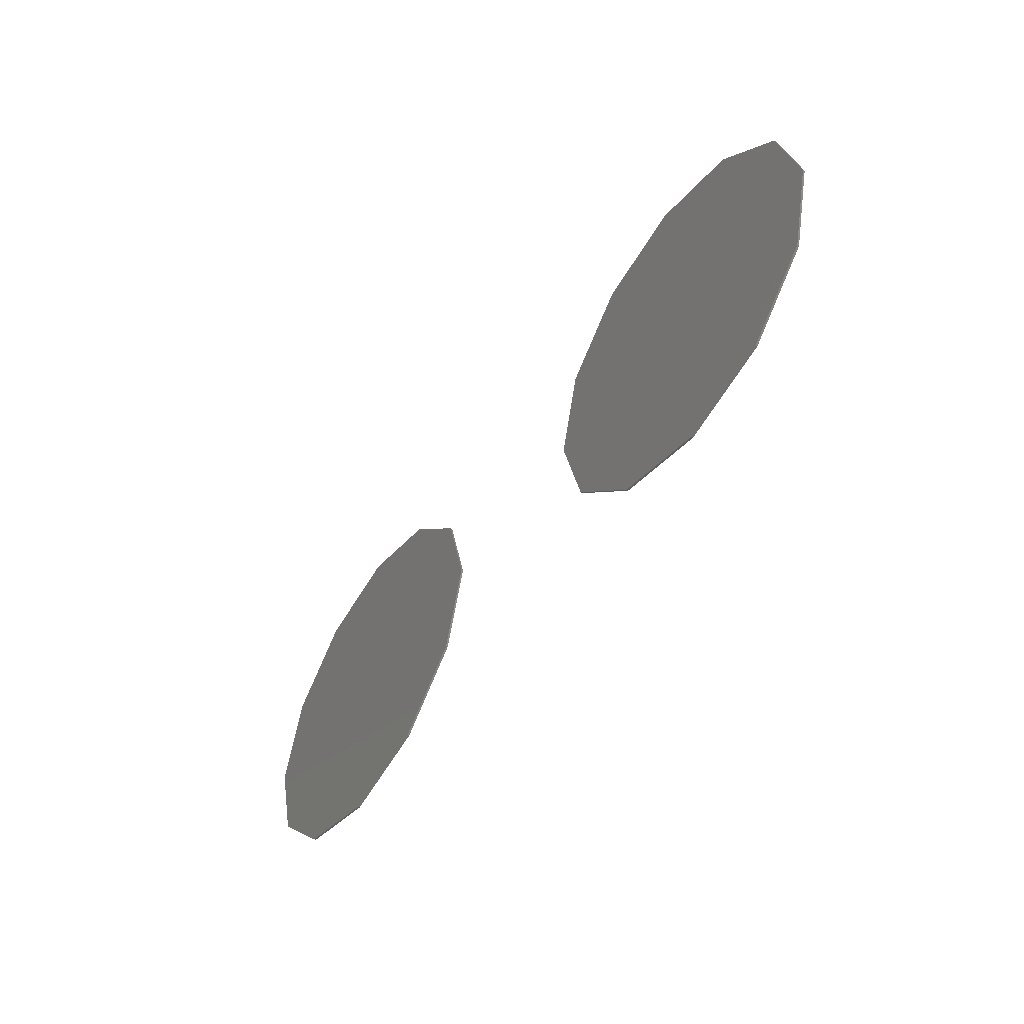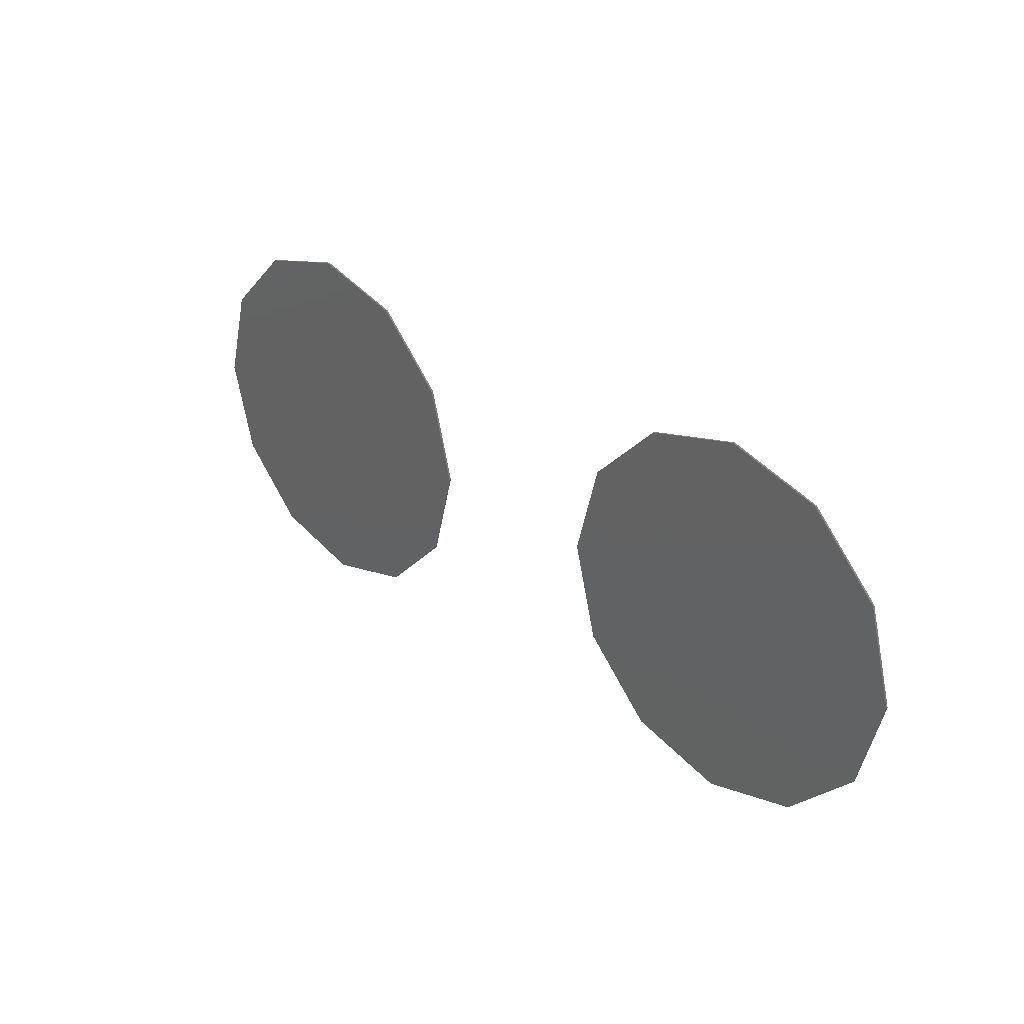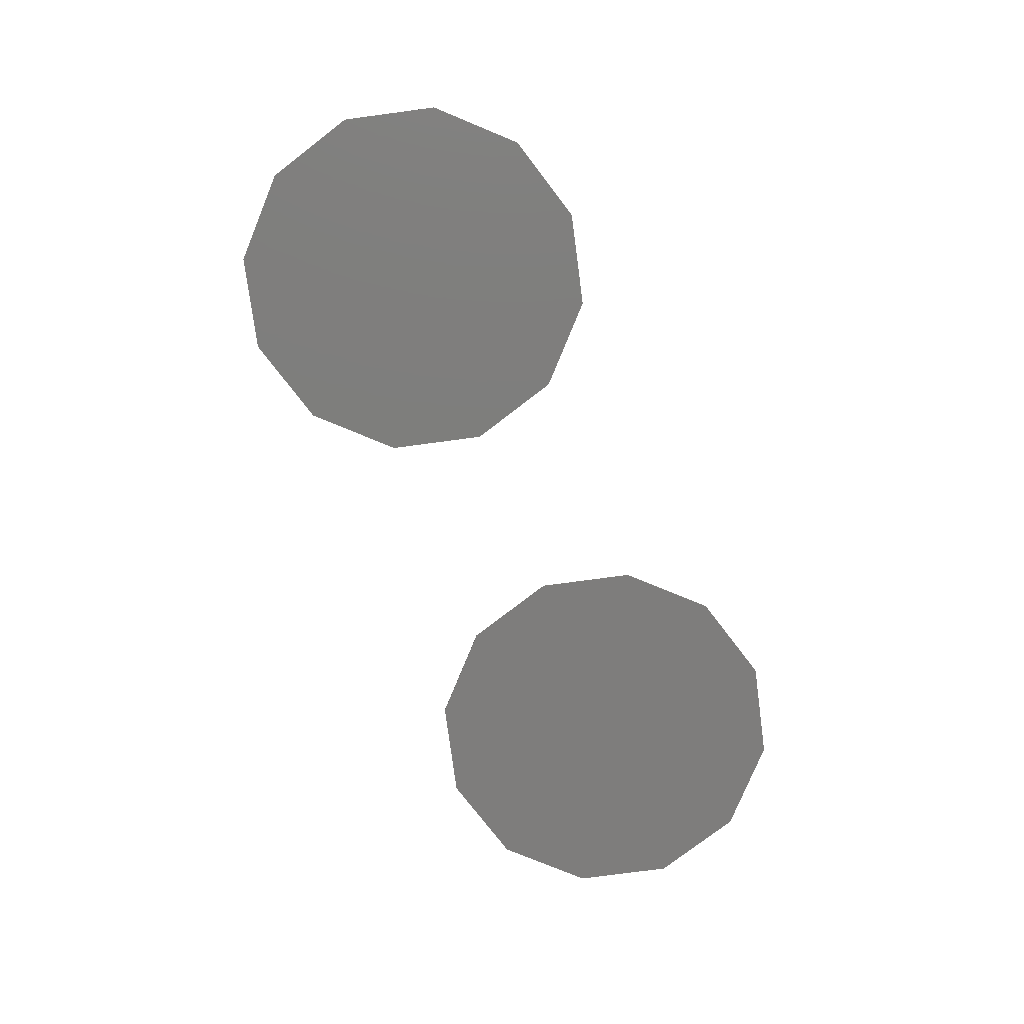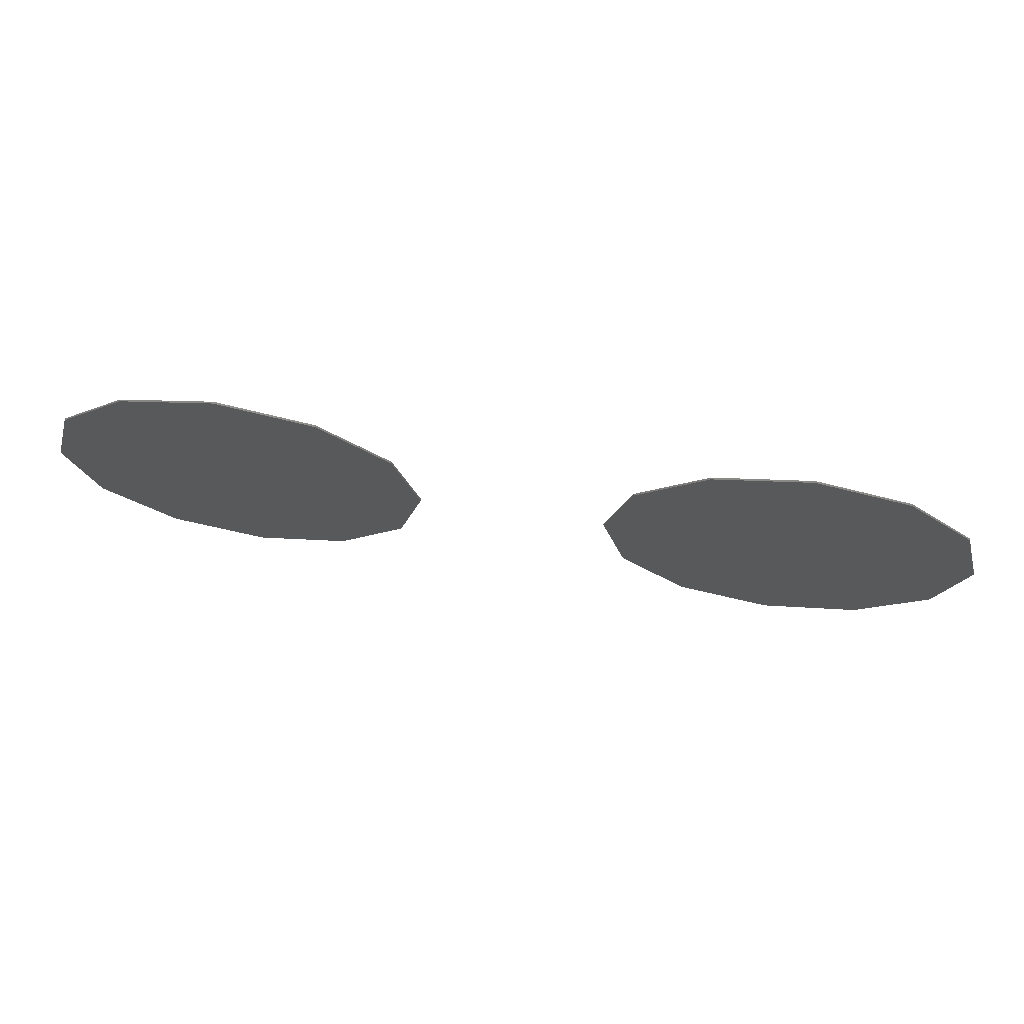
<metadata>
{"format":"stl","ext":"stl","renderer":"f3d","projection":"perspective","resolution":1024,"background":"white","views":[{"elev":-51.1,"azim":-123.6,"up":"+Y"},{"elev":30.0,"azim":46.3,"up":"+Y"},{"elev":-77.4,"azim":112.6,"up":"+Z"},{"elev":69.8,"azim":8.1,"up":"+Y"}]}
</metadata>
<code>
# stl→obj: 98 verts, 188 faces
v 1.25 -1.225e-16 0
v 1.183 0.25 0
v 1.25 -1.225e-16 0.005
v 1.183 -0.25 0
v 1.183 0.25 0.005
v 1.183 -0.25 0.005
v 1 0.433 0
v 1 0.433 0.005
v 0.75 0.5 0
v 0.75 0.5 0.005
v 0.5 0.433 0.005
v 0.5 0.433 0
v 0.317 0.25 0.005
v 0.25 -1.271e-15 0
v 0.25 -1.271e-15 0.005
v 0.317 0.25 0
v 0.317 -0.25 0
v 0.317 -0.25 0.005
v 0.5 -0.433 0
v 0.5 -0.433 0.005
v 0.75 -0.5 0.005
v 0.75 -0.5 0
v 1 -0.433 0.005
v 1 -0.433 0
v 1.017 0.1429 0.005
v 1.086 -0.09104 0.005
v 0.8601 0.2989 0.005
v 0.6972 0.2805 0.005
v 0.5288 0.1647 0.005
v 0.3989 0.08692 0.005
v 0.5 -0.06699 0.005
v 0.6612 -0.2586 0.005
v 0.8445 -0.2693 0.005
v 1.002 -0.2383 0.005
v 0.7113 -0.02367 0.005
v 0.9163 -0.05689 0.005
v 0.8369 0.1381 0.005
v 1.076 0.07038 0
v 1.085 -0.08536 0
v 0.9453 0.1934 0
v 0.7602 0.2945 0
v 0.5466 0.1934 0
v 0.4085 0.09151 0
v 0.4085 -0.09151 0
v 0.5467 -0.1936 0
v 0.7377 -0.2958 0
v 0.9454 -0.1936 0
v 0.9221 -0.002442 0
v 0.7471 -0.09335 0
v 0.567 -5.274e-16 0
v 0.734 0.09388 0
v -0.317 -0.25 0.005
v -0.25 -1.225e-16 0
v -0.25 -1.225e-16 0.005
v -0.317 0.25 0
v -0.317 0.25 0.005
v -0.317 -0.25 0
v -0.5 0.433 0.005
v -0.5 0.433 0
v -0.75 0.5 0.005
v -1 0.433 0
v -1 0.433 0.005
v -0.75 0.5 0
v -1.183 0.25 0
v -1.183 0.25 0.005
v -1.25 -1.271e-15 0
v -1.25 -1.271e-15 0.005
v -1.183 -0.25 0
v -1.183 -0.25 0.005
v -1 -0.433 0
v -1 -0.433 0.005
v -0.75 -0.5 0.005
v -0.75 -0.5 0
v -0.5 -0.433 0.005
v -0.5 -0.433 0
v -0.4854 0.064 0.005
v -0.4718 -0.1549 0.005
v -0.6057 0.25 0.005
v -0.8134 0.2789 0.005
v -0.9699 0.1184 0.005
v -1.023 -0.09832 0.005
v -0.9042 -0.2722 0.005
v -0.6602 -0.2503 0.005
v -0.8086 -0.1015 0.005
v -0.7148 0.08775 0.005
v -0.6183 -0.05994 0.005
v -0.4421 0.005512 0
v -0.5554 0.1982 0
v -0.7399 0.3173 0
v -0.9119 0.1972 0
v -1.039 -8.188e-16 0
v -0.9119 -0.1972 0
v -0.7399 -0.318 0
v -0.5554 -0.1962 0
v -0.7223 -0.1486 0
v -0.6422 -0.009285 0
v -0.8274 -2.914e-16 0
v -0.7223 0.1425 0
f 1 2 3
f 4 1 3
f 3 2 5
f 6 4 3
f 5 7 8
f 2 7 5
f 8 9 10
f 7 9 8
f 9 11 10
f 11 12 13
f 9 12 11
f 13 14 15
f 12 16 13
f 13 16 14
f 15 17 18
f 14 17 15
f 18 19 20
f 17 19 18
f 20 19 21
f 21 22 23
f 19 22 21
f 23 24 6
f 22 24 23
f 24 4 6
f 5 25 3
f 3 26 6
f 25 26 3
f 8 25 5
f 10 27 8
f 8 27 25
f 11 28 10
f 28 27 10
f 13 29 11
f 11 29 28
f 15 30 13
f 13 30 29
f 18 31 15
f 31 30 15
f 20 31 18
f 21 32 20
f 20 32 31
f 23 33 21
f 33 32 21
f 6 34 23
f 23 34 33
f 26 34 6
f 31 35 29
f 29 30 31
f 31 32 35
f 25 36 26
f 37 36 25
f 25 27 37
f 29 35 28
f 35 37 28
f 37 27 28
f 34 36 33
f 35 32 33
f 33 36 35
f 26 36 34
f 35 36 37
f 2 1 38
f 1 4 39
f 38 1 39
f 7 2 40
f 40 2 38
f 9 7 41
f 7 40 41
f 12 9 41
f 16 12 42
f 42 12 41
f 14 16 43
f 16 42 43
f 17 14 44
f 44 14 43
f 19 17 45
f 45 17 44
f 22 19 46
f 19 45 46
f 24 22 46
f 4 24 47
f 47 24 46
f 4 47 39
f 39 47 48
f 49 47 46
f 47 49 48
f 50 42 51
f 42 50 43
f 51 42 41
f 45 44 50
f 45 50 49
f 45 49 46
f 40 38 48
f 40 51 41
f 51 40 48
f 38 39 48
f 50 44 43
f 49 50 51
f 49 51 48
f 52 53 54
f 54 53 55
f 54 55 56
f 52 57 53
f 55 58 56
f 58 59 60
f 55 59 58
f 60 61 62
f 59 63 60
f 63 61 60
f 62 64 65
f 61 64 62
f 65 66 67
f 64 66 65
f 67 68 69
f 66 68 67
f 69 70 71
f 68 70 69
f 70 72 71
f 72 73 74
f 70 73 72
f 74 75 52
f 73 75 74
f 75 57 52
f 56 76 54
f 54 77 52
f 76 77 54
f 58 78 56
f 56 78 76
f 60 78 58
f 62 79 60
f 79 78 60
f 65 80 62
f 62 80 79
f 67 80 65
f 69 81 67
f 81 80 67
f 71 82 69
f 69 82 81
f 72 82 71
f 74 83 72
f 83 82 72
f 52 77 74
f 74 77 83
f 81 84 80
f 81 82 84
f 78 85 76
f 85 86 76
f 86 77 76
f 80 85 79
f 79 85 78
f 84 82 83
f 83 86 84
f 83 77 86
f 80 84 85
f 84 86 85
f 55 53 87
f 53 57 87
f 59 55 88
f 88 55 87
f 63 59 89
f 59 88 89
f 61 63 89
f 64 61 90
f 90 61 89
f 66 64 91
f 64 90 91
f 68 66 91
f 70 68 92
f 92 68 91
f 73 70 93
f 70 92 93
f 75 73 93
f 57 75 94
f 94 75 93
f 57 94 87
f 94 95 96
f 95 94 93
f 94 96 87
f 91 90 97
f 97 90 98
f 98 90 89
f 92 91 97
f 92 97 95
f 92 95 93
f 98 88 96
f 88 98 89
f 96 88 87
f 97 98 96
f 95 97 96

</code>
